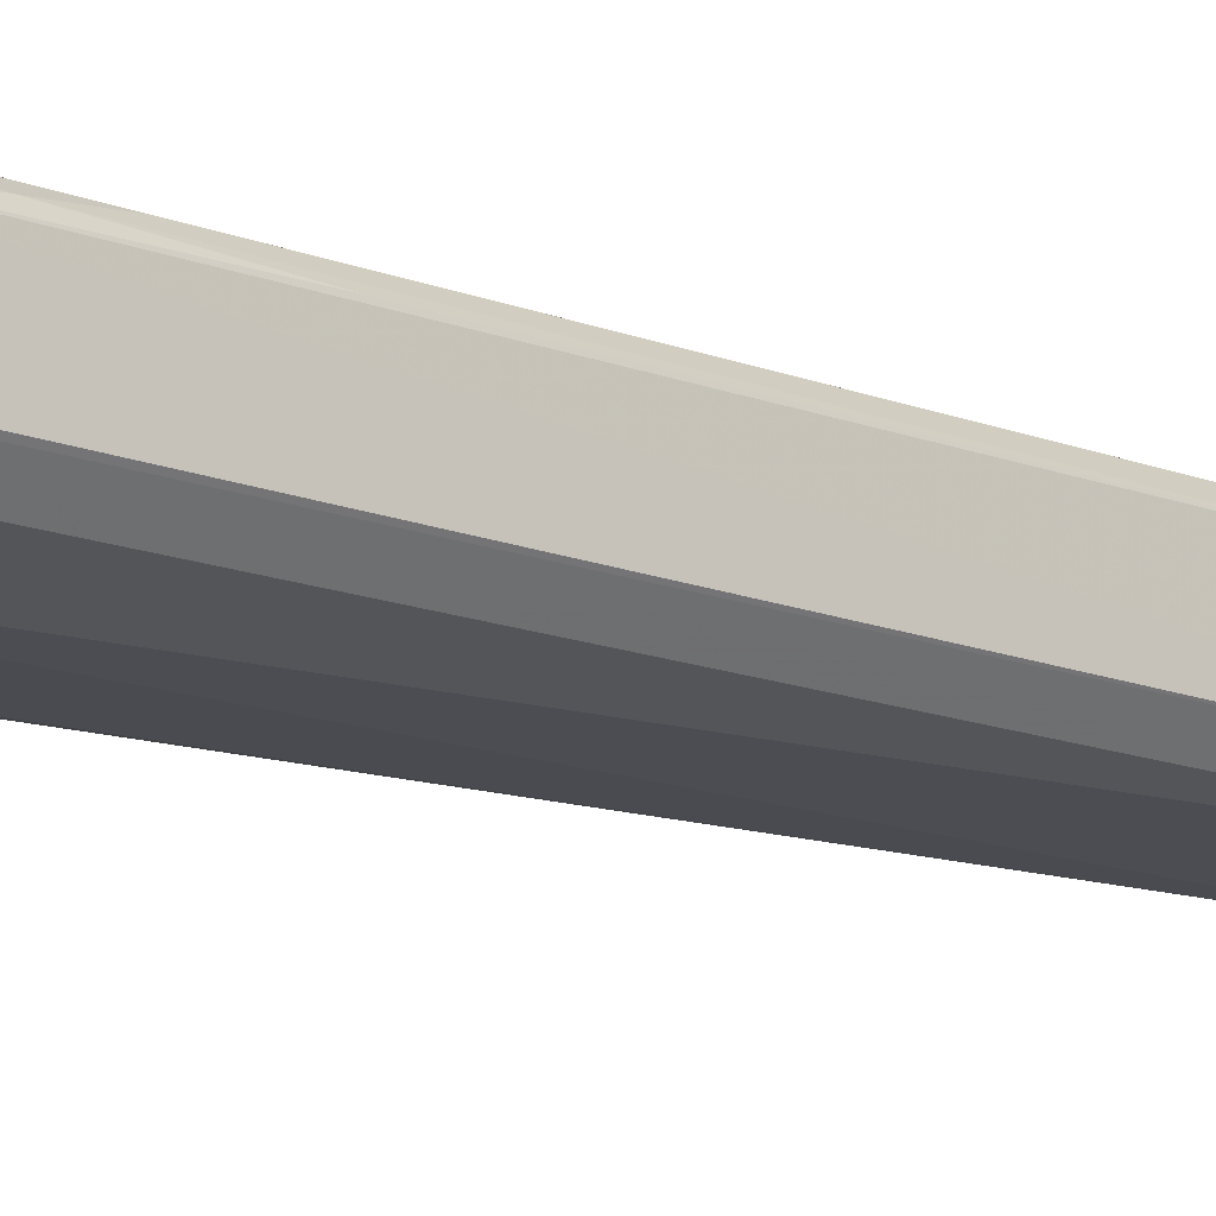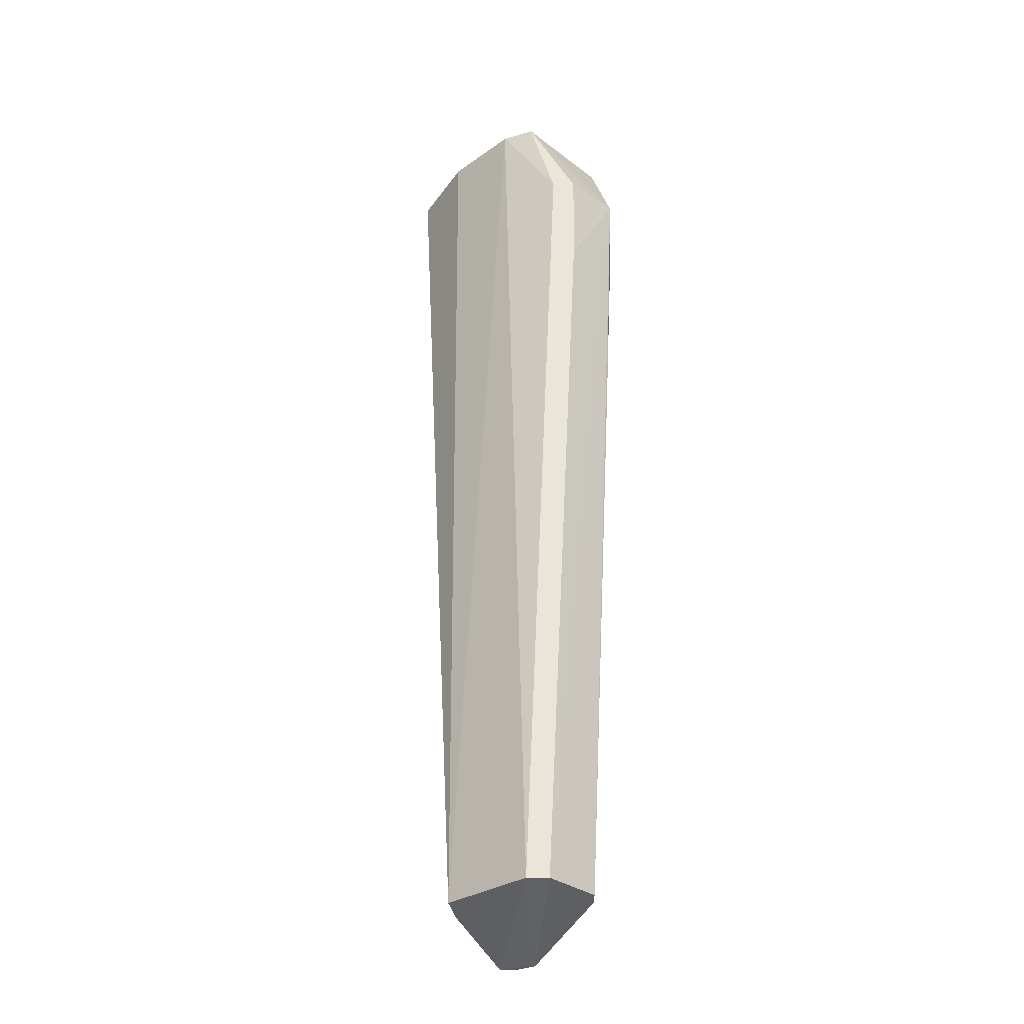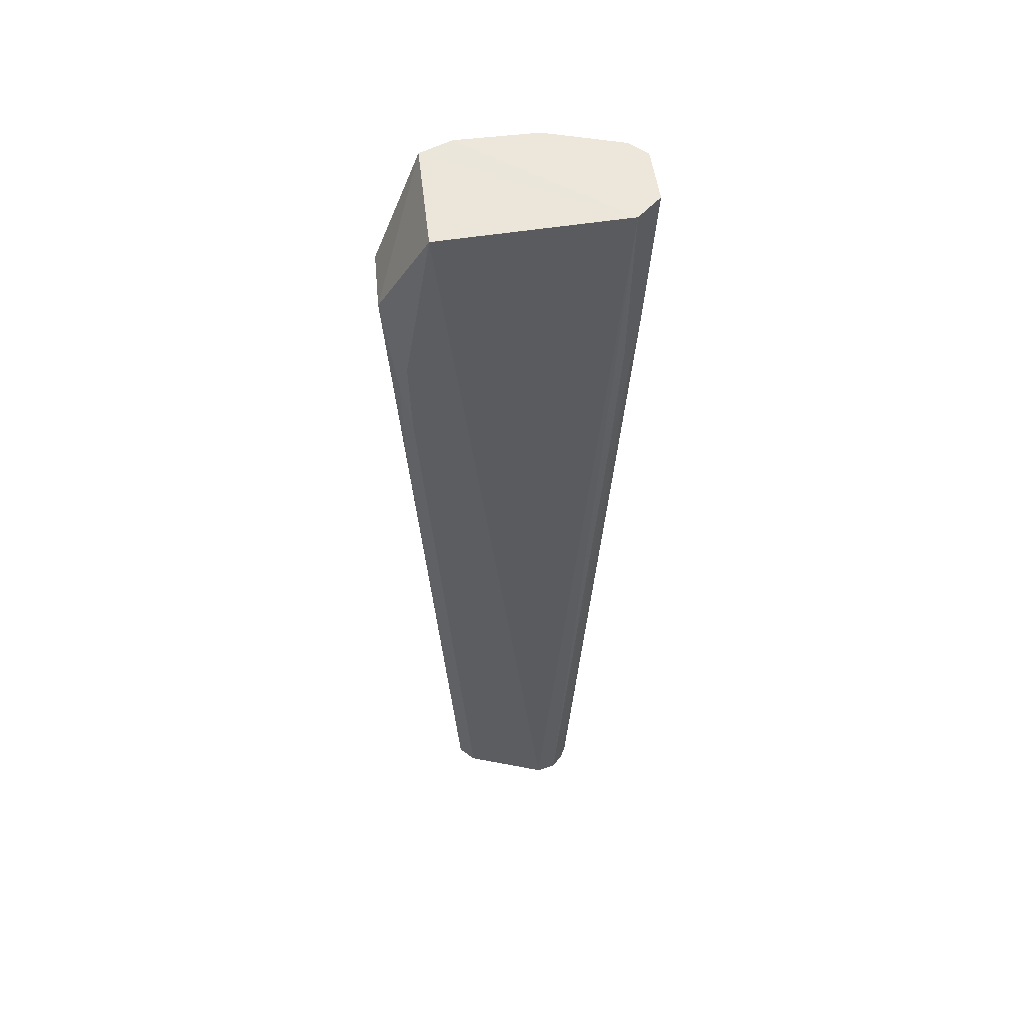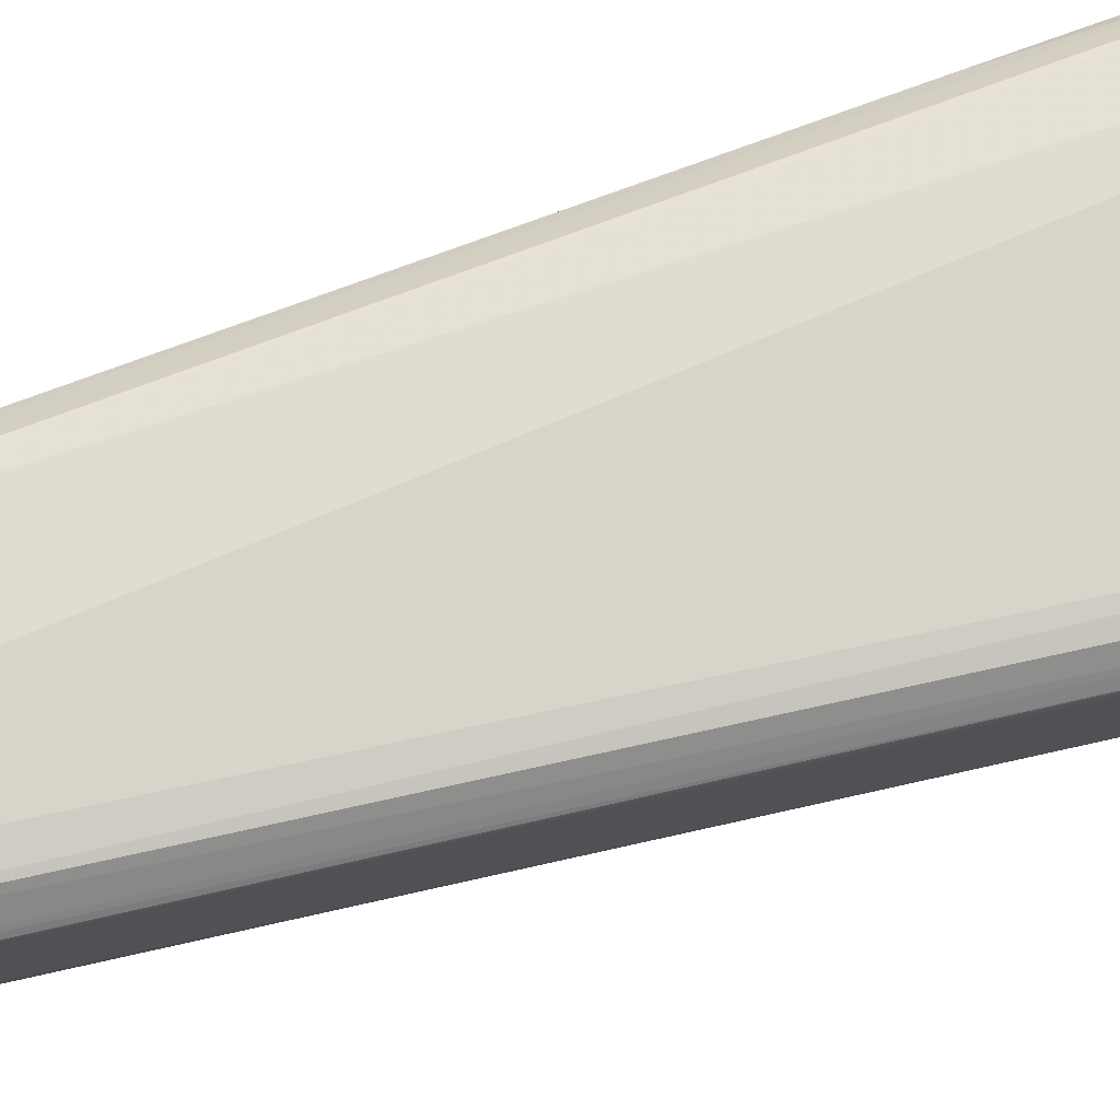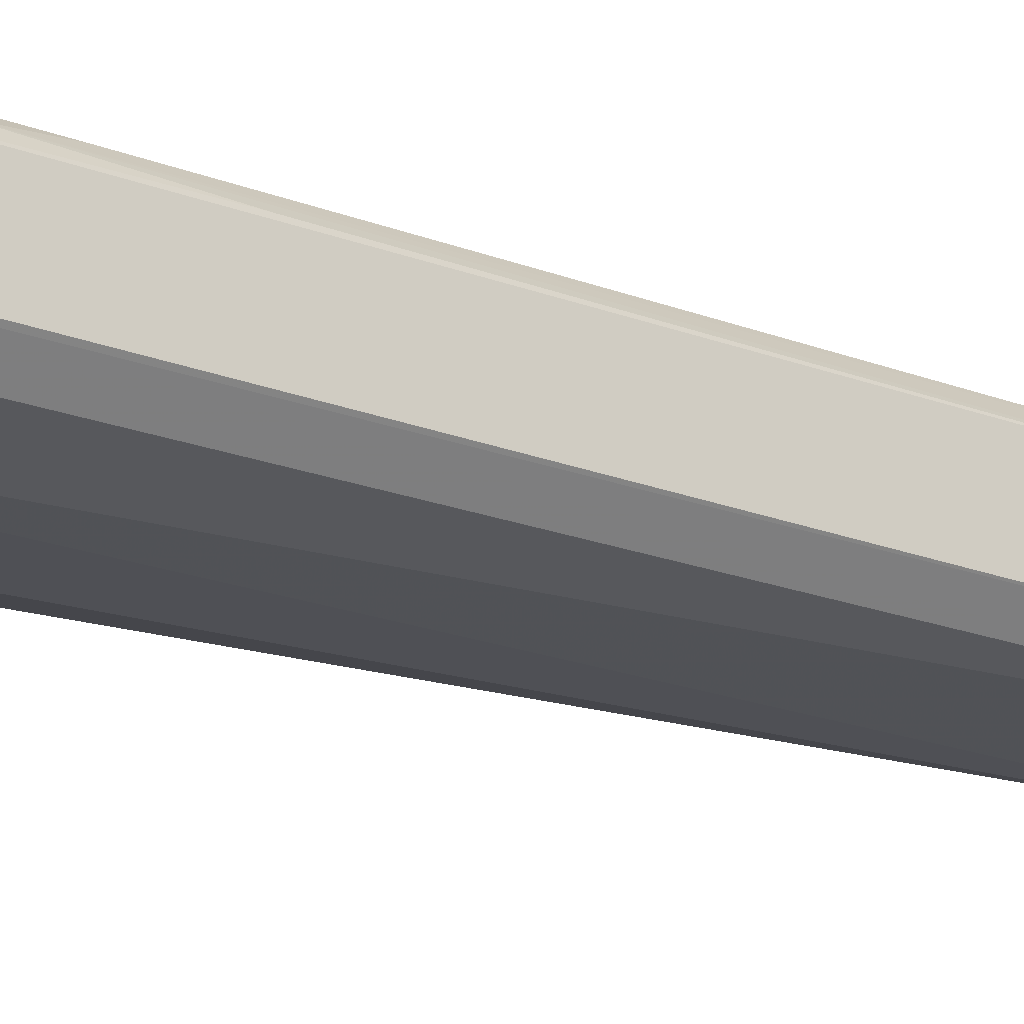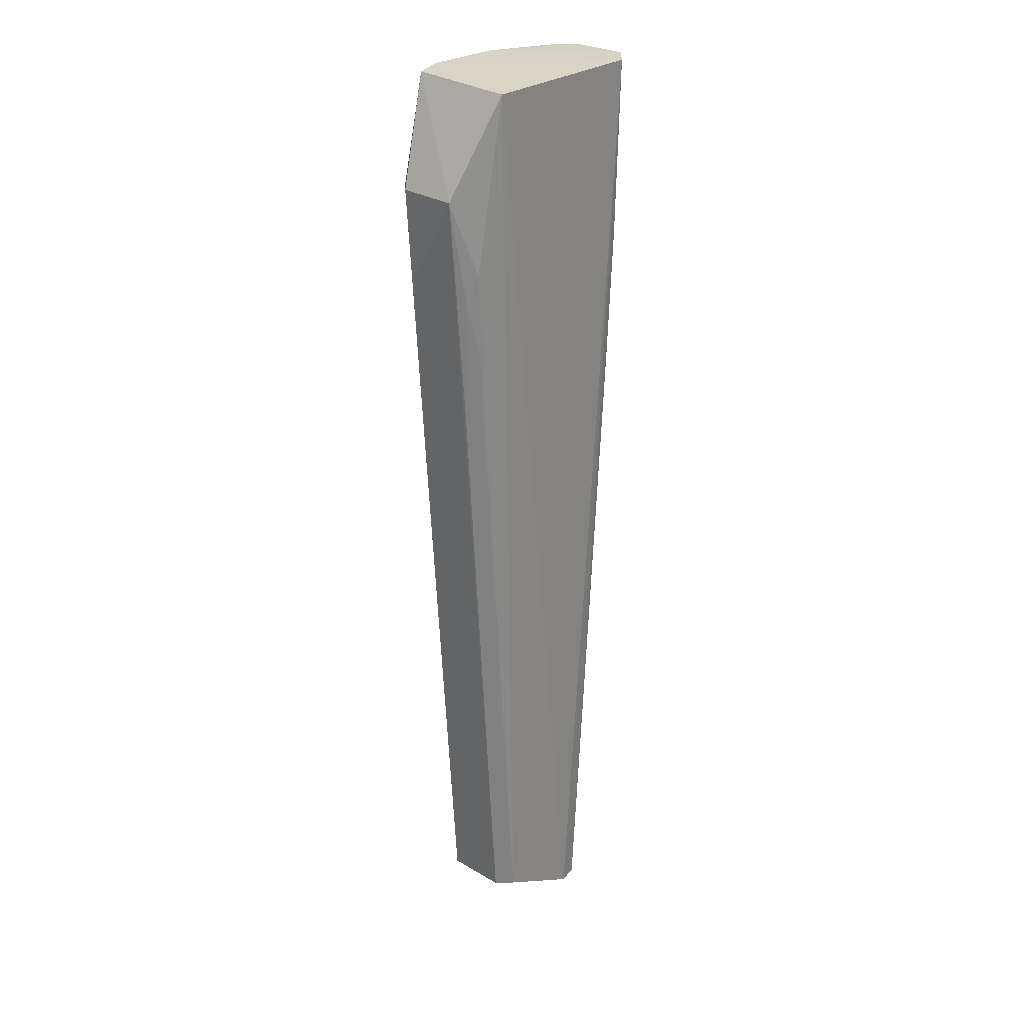
<metadata>
{"format":"obj","ext":"obj","renderer":"f3d","projection":"perspective","resolution":1024,"background":"white","views":[{"elev":-14.9,"azim":53.5,"up":"+Y"},{"elev":-32.8,"azim":44.2,"up":"+Z"},{"elev":53.6,"azim":172.4,"up":"+Z"},{"elev":73.2,"azim":-106.7,"up":"+Y"},{"elev":-19.6,"azim":57.1,"up":"+Y"},{"elev":27.1,"azim":132.3,"up":"+Z"}]}
</metadata>
<code>
v 0.007362 0.013 -0.01373
v 0.01169 0.004747 -0.02317
v 0.006567 0.011 -0.1037
v -0.006021 0.01141 -0.1076
v -0.01255 0.004954 -0.01369
v -0.004477 0.003 -0.1037
v -0.002899 0.013 -0.1077
v 0.01194 0.01065 -0.02319
v 0.007171 0.002657 -0.01333
v 0.005056 0.00349 -0.1037
v -0.006567 0.005919 -0.1037
v 0.005164 0.0124 -0.1037
v -0.01026 0.01242 -0.01371
v 0.006567 0.005 -0.1037
v -0.003608 0.001416 -0.01337
v 0.01011 0.003171 -0.02317
v -0.006813 0.005 -0.09812
v -0.01259 0.01036 -0.0137
v 0.01066 0.01158 -0.03342
v -0.004838 0.01259 -0.1076
v 0.0113 0.005 -0.03262
v -0.01097 0.003377 -0.01369
v 0.004106 0.001467 -0.01329
v -0.01233 0.005 -0.01762
v -0.006443 0.01104 -0.1061
v 0.01049 0.011 -0.04445
v 0.009904 0.01233 -0.03029
v -0.01077 0.01142 -0.03419
v 0.009708 0.01221 -0.03814
v -0.01005 0.01218 -0.03107
v -0.01157 0.0109 -0.02869
v -0.01076 0.011 -0.04051
v -0.009206 0.01222 -0.04525
f 9 8 1
f 9 2 8
f 10 6 4
f 10 4 7
f 11 4 6
f 12 7 1
f 12 3 7
f 13 1 7
f 13 9 1
f 14 3 8
f 14 2 10
f 14 10 7
f 14 7 3
f 16 10 2
f 16 2 9
f 17 11 6
f 18 15 13
f 18 5 15
f 19 3 12
f 20 13 7
f 20 7 4
f 21 14 8
f 21 8 2
f 21 2 14
f 22 15 5
f 22 5 6
f 22 6 15
f 23 9 13
f 23 13 15
f 23 16 9
f 23 10 16
f 23 15 6
f 23 6 10
f 24 11 17
f 24 5 18
f 24 17 6
f 24 6 5
f 25 4 11
f 25 24 18
f 25 11 24
f 26 19 8
f 26 8 3
f 26 3 19
f 27 12 1
f 27 1 8
f 27 8 19
f 28 20 4
f 29 27 19
f 29 19 12
f 29 12 27
f 31 25 18
f 31 30 28
f 31 18 13
f 31 13 30
f 32 28 4
f 32 4 25
f 32 31 28
f 32 25 31
f 33 20 28
f 33 28 30
f 33 30 13
f 33 13 20

</code>
